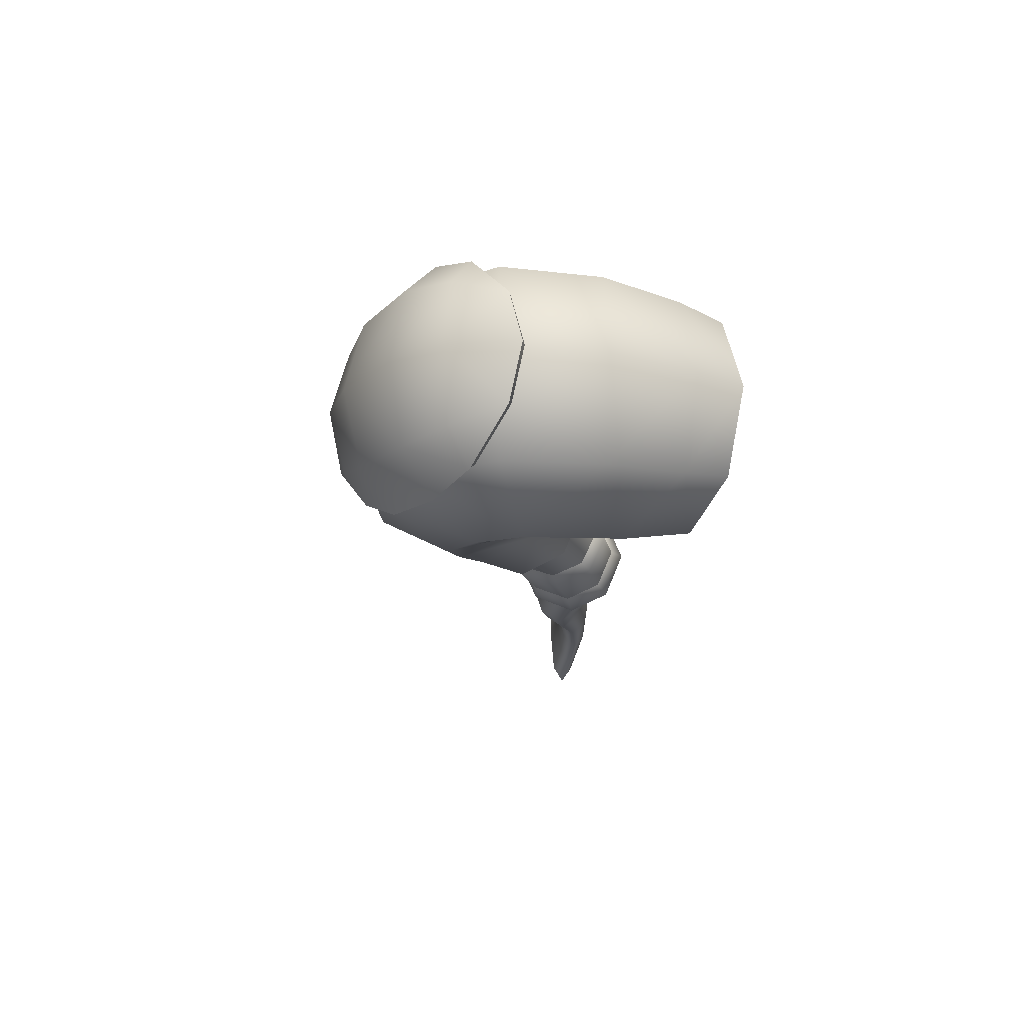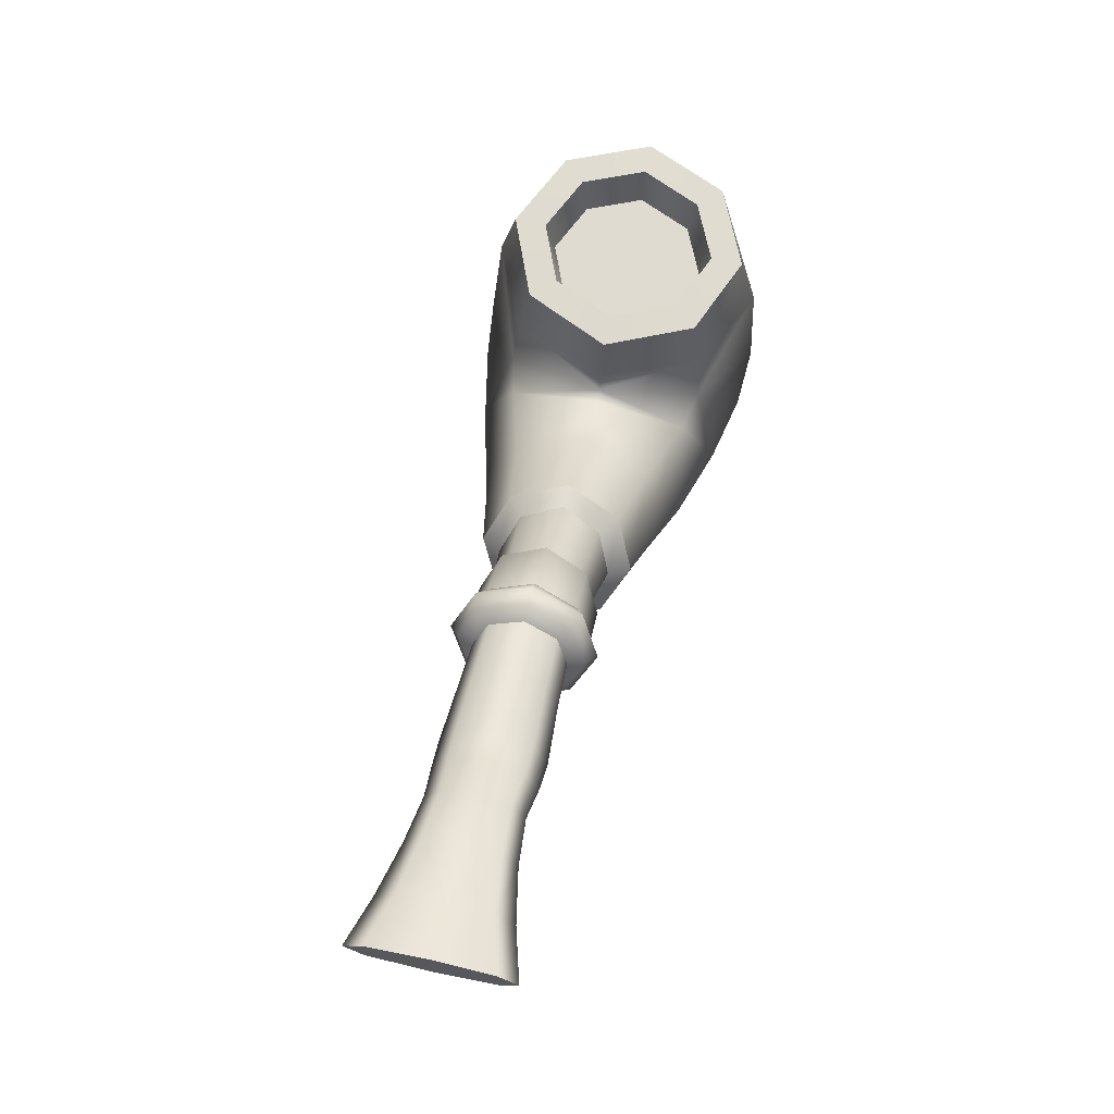
<metadata>
{"format":"obj","ext":"obj","renderer":"f3d","projection":"perspective","resolution":1024,"background":"white","views":[{"elev":-18.5,"azim":-114.6,"up":"+Y"},{"elev":70.1,"azim":102.6,"up":"+Z"}]}
</metadata>
<code>
g SeparateMesh_NPC_Enzo_Model_Enzo_Weapon_2
v 0.2004 0.01104 2.043
v 0.1752 0 2.043
v 0.1899 0.01534 2.043
v 0.1752 0 2.043
v 0.1798 0.01074 2.043
v 0.1798 -0.01073 2.043
v 0.1899 -0.01534 2.043
v 0.2004 -0.01104 2.043
v 0.3498 -0.0111 2.098
v 0.3496 -0.01462 2.101
v 0.3499 0 2.097
v 0.3496 0.01462 2.101
v 0.3498 0.0111 2.098
v 0.3496 -0.01462 2.101
v 0.3493 -0.01111 2.103
v 0.3499 0 2.097
v 0.3493 0.01111 2.103
v 0.3496 0.01462 2.101
v 0.2148 -0.01851 1.991
v 0.2228 -0.009588 1.988
v 0.2141 -0.01281 1.986
v 0.2013 0 1.98
v 0.2024 -0.0152 1.985
v 0.2148 -0.01851 1.991
v 0.2044 -0.02335 1.993
v 0.2141 0 1.982
v 0.2228 -0.009588 1.988
v 0.2254 0 1.987
v 0.1862 -0.01608 1.987
v 0.1899 -0.02457 1.995
v 0.2044 -0.02335 1.993
v 0.2141 0.01281 1.986
v 0.2228 0.009589 1.988
v 0.2254 0 1.987
v 0.2024 0.0152 1.985
v 0.2148 0.01851 1.991
v 0.2044 0.02336 1.993
v 0.1862 0.01609 1.987
v 0.1899 0.02457 1.995
v 0.2044 0.02336 1.993
v 0.1836 0 1.983
v 0.1754 -0.0146 1.992
v 0.1786 -0.02134 1.998
v 0.1899 -0.02457 1.995
v 0.1754 0.0146 1.992
v 0.1786 0.02134 1.998
v 0.1899 0.02457 1.995
v 0.1726 0 1.99
v 0.1683 -0.01132 2.001
v 0.1648 0 2.002
v 0.1683 0.01132 2.001
v 0.1648 0 2.002
v 0.1683 -0.01132 2.001
v 0.1786 -0.02134 1.998
v 0.1683 0.01132 2.001
v 0.1786 0.02134 1.998
v 0.2148 0.01851 1.991
v 0.2228 0.009589 1.988
v 0.1943 0 1.99
v 0.1902 -0.02251 1.997
v 0.1794 -0.02001 1.999
v 0.2042 -0.02139 1.995
v 0.1902 -0.02251 1.997
v 0.2144 -0.01723 1.992
v 0.2042 -0.02139 1.995
v 0.1902 0.02251 1.997
v 0.1794 0.02001 1.999
v 0.2042 0.02139 1.995
v 0.1902 0.02251 1.997
v 0.2042 0.02139 1.995
v 0.2144 0.01723 1.992
v 0.1699 0.01072 2.002
v 0.1794 0.02001 1.999
v 0.2221 -0.008909 1.99
v 0.2144 -0.01723 1.992
v 0.2245 0 1.989
v 0.2221 0.00891 1.99
v 0.2144 0.01723 1.992
v 0.1794 -0.02001 1.999
v 0.1699 -0.01072 2.002
v 0.1664 0 2.003
v 0.1699 0.01072 2.002
v 0.1671 0 2.051
v 0.1741 -0.0165 2.051
v 0.1721 -0.01805 2.04
v 0.1647 0 2.04
v 0.1706 -0.01942 2.022
v 0.1887 -0.0272 2.035
v 0.1898 -0.02364 2.051
v 0.1741 -0.0165 2.051
v 0.1633 0 2.02
v 0.1915 -0.02877 2.015
v 0.1758 -0.01999 2.003
v 0.1706 0.01942 2.022
v 0.1721 0.01806 2.04
v 0.1671 0 2.051
v 0.1741 0.0165 2.051
v 0.21 -0.01987 2.028
v 0.2071 -0.0191 2.039
v 0.1898 -0.02364 2.051
v 0.2059 -0.01701 2.051
v 0.1696 0 1.998
v 0.1758 0.01999 2.003
v 0.1884 0 1.984
v 0.1919 -0.01939 1.991
v 0.2007 -0.02815 2.008
v 0.1887 0.0272 2.035
v 0.1898 0.02364 2.051
v 0.1741 0.0165 2.051
v 0.1915 0.02877 2.015
v 0.1919 0.01939 1.991
v 0.2129 0 1.985
v 0.2135 -0.01737 1.992
v 0.2149 -0.02531 2.01
v 0.21 0.01987 2.028
v 0.2007 0.02815 2.008
v 0.2135 0.01737 1.992
v 0.2346 0 1.994
v 0.2149 0.02531 2.01
v 0.2336 -0.01495 2.001
v 0.2336 0.01495 2.001
v 0.2071 0.0191 2.039
v 0.1898 0.02364 2.051
v 0.2059 0.01701 2.051
v 0.2547 0 2.017
v 0.2326 -0.02083 2.019
v 0.2508 -0.01242 2.02
v 0.2673 0 2.035
v 0.264 -0.01042 2.038
v 0.2508 0.01242 2.02
v 0.2673 0 2.035
v 0.264 0.01042 2.038
v 0.2326 0.02083 2.019
v 0.2176 -0.01808 2.028
v 0.2416 -0.0183 2.028
v 0.264 -0.01042 2.038
v 0.2569 -0.01487 2.045
v 0.2327 -0.01374 2.037
v 0.2569 -0.01487 2.045
v 0.2498 -0.01074 2.052
v 0.2161 0 2.035
v 0.2189 0 2.035
v 0.2155 0 2.041
v 0.2059 -0.01701 2.051
v 0.2135 0 2.051
v 0.2303 0 2.042
v 0.2498 -0.01074 2.052
v 0.2464 0 2.056
v 0.2905 -0.006303 2.069
v 0.2919 0 2.067
v 0.2925 0 2.064
v 0.2906 -0.008308 2.067
v 0.2889 -0.009733 2.064
v 0.2911 0 2.06
v 0.2858 -0.008364 2.062
v 0.2879 0 2.059
v 0.2841 -0.01372 2.071
v 0.2813 -0.01164 2.069
v 0.2858 -0.008364 2.062
v 0.2866 -0.0116 2.073
v 0.2875 -0.008781 2.074
v 0.2905 -0.006303 2.069
v 0.2794 -0.009873 2.079
v 0.2771 -0.008292 2.075
v 0.2813 -0.01164 2.069
v 0.2827 -0.008302 2.079
v 0.2875 -0.008781 2.074
v 0.2847 -0.006264 2.079
v 0.2772 0 2.082
v 0.2752 0 2.078
v 0.2771 -0.008292 2.075
v 0.281 0 2.082
v 0.2847 -0.006264 2.079
v 0.2834 0 2.081
v 0.2827 0.008303 2.079
v 0.2847 0.006265 2.079
v 0.2834 0 2.081
v 0.2794 0.009874 2.079
v 0.2771 0.008292 2.075
v 0.2752 0 2.078
v 0.2866 0.0116 2.073
v 0.2875 0.008782 2.074
v 0.2847 0.006265 2.079
v 0.2841 0.01372 2.071
v 0.2771 0.008292 2.075
v 0.2813 0.01164 2.069
v 0.2906 0.008309 2.067
v 0.2905 0.006304 2.069
v 0.2875 0.008782 2.074
v 0.2889 0.009734 2.064
v 0.2813 0.01164 2.069
v 0.2858 0.008365 2.062
v 0.2925 0 2.064
v 0.2919 0 2.067
v 0.2905 0.006304 2.069
v 0.2911 0 2.06
v 0.2858 0.008365 2.062
v 0.2879 0 2.059
v 0.2772 0 2.051
v 0.2674 0 2.04
v 0.2648 -0.007635 2.042
v 0.2751 -0.006863 2.054
v 0.2751 -0.006863 2.054
v 0.2648 -0.007635 2.042
v 0.2596 -0.01083 2.048
v 0.2708 -0.009565 2.06
v 0.2708 -0.009565 2.06
v 0.2596 -0.01083 2.048
v 0.254 -0.007811 2.053
v 0.2665 -0.006806 2.065
v 0.2665 -0.006806 2.065
v 0.254 -0.007811 2.053
v 0.2512 0 2.056
v 0.2645 0 2.068
v 0.2512 0 2.056
v 0.2665 0.006807 2.065
v 0.254 0.007812 2.053
v 0.3499 0 2.097
v 0.3403 -0.008198 2.096
v 0.3498 -0.0111 2.098
v 0.3405 0 2.095
v 0.3305 -0.006838 2.092
v 0.3308 0 2.091
v 0.3216 -0.006224 2.086
v 0.3221 0 2.085
v 0.3153 -0.006665 2.08
v 0.316 0 2.078
v 0.3098 -0.006886 2.075
v 0.3106 0 2.073
v 0.3002 0 2.071
v 0.2992 -0.006454 2.073
v 0.2919 0 2.067
v 0.2905 -0.006303 2.069
v 0.308 -0.009801 2.079
v 0.3137 -0.009535 2.083
v 0.3203 -0.008882 2.089
v 0.2969 -0.009113 2.077
v 0.2905 -0.006303 2.069
v 0.2875 -0.008781 2.074
v 0.3062 -0.006958 2.084
v 0.3296 -0.009799 2.094
v 0.312 -0.006723 2.087
v 0.3055 1e-06 2.086
v 0.2947 -0.006479 2.082
v 0.2875 -0.008781 2.074
v 0.2847 -0.006264 2.079
v 0.3191 -0.006168 2.092
v 0.3398 -0.01181 2.098
v 0.3498 -0.0111 2.098
v 0.3496 -0.01462 2.101
v 0.2937 1e-06 2.084
v 0.2847 -0.006264 2.079
v 0.2834 0 2.081
v 0.3114 1e-06 2.088
v 0.3288 -0.006775 2.097
v 0.3395 -0.008195 2.1
v 0.3493 -0.01111 2.103
v 0.3496 -0.01462 2.101
v 0.3187 0 2.093
v 0.3394 0 2.101
v 0.3492 0 2.104
v 0.3493 -0.01111 2.103
v 0.3286 0 2.098
v 0.3191 0.006169 2.092
v 0.3288 0.006776 2.097
v 0.3395 0.008196 2.1
v 0.3492 0 2.104
v 0.3493 0.01111 2.103
v 0.3296 0.0098 2.094
v 0.312 0.006724 2.087
v 0.3398 0.01181 2.098
v 0.3493 0.01111 2.103
v 0.3496 0.01462 2.101
v 0.3203 0.008883 2.089
v 0.3062 0.006959 2.084
v 0.3137 0.009536 2.083
v 0.2947 0.00648 2.082
v 0.2847 0.006265 2.079
v 0.2834 0 2.081
v 0.3403 0.008199 2.096
v 0.3498 0.0111 2.098
v 0.3496 0.01462 2.101
v 0.3305 0.006839 2.092
v 0.3216 0.006225 2.086
v 0.3405 0 2.095
v 0.3499 0 2.097
v 0.3498 0.0111 2.098
v 0.3308 0 2.091
v 0.3221 0 2.085
v 0.3153 0.006666 2.08
v 0.316 0 2.078
v 0.308 0.009802 2.079
v 0.3098 0.006887 2.075
v 0.3106 0 2.073
v 0.3002 0 2.071
v 0.2992 0.006455 2.073
v 0.2919 0 2.067
v 0.2905 0.006304 2.069
v 0.2969 0.009114 2.077
v 0.2905 0.006304 2.069
v 0.2875 0.008782 2.074
v 0.2875 0.008782 2.074
v 0.2847 0.006265 2.079
v 0.2059 0.01701 2.051
v 0.2155 0 2.041
v 0.2135 0 2.051
v 0.2161 0 2.035
v 0.2176 0.01808 2.028
v 0.2189 0 2.035
v 0.2327 0.01374 2.037
v 0.2303 0 2.042
v 0.2498 0.01074 2.052
v 0.2464 0 2.056
v 0.2416 0.01831 2.028
v 0.264 0.01042 2.038
v 0.2569 0.01487 2.045
v 0.2569 0.01487 2.045
v 0.2498 0.01074 2.052
v 0.2648 0.007636 2.042
v 0.2674 0 2.04
v 0.2772 0 2.051
v 0.2751 0.006864 2.054
v 0.2596 0.01083 2.048
v 0.2648 0.007636 2.042
v 0.2751 0.006864 2.054
v 0.2708 0.009566 2.06
v 0.254 0.007812 2.053
v 0.2596 0.01083 2.048
v 0.2708 0.009566 2.06
v 0.2665 0.006807 2.065
v 0.2779 -0.008117 2.055
v 0.2772 0 2.051
v 0.2751 -0.006863 2.054
v 0.2803 0 2.051
v 0.2879 0 2.059
v 0.2858 -0.008364 2.062
v 0.2708 -0.009565 2.06
v 0.2751 -0.006863 2.054
v 0.2727 -0.01132 2.061
v 0.2858 -0.008364 2.062
v 0.2813 -0.01164 2.069
v 0.2665 -0.006806 2.065
v 0.2708 -0.009565 2.06
v 0.2678 -0.00805 2.068
v 0.2813 -0.01164 2.069
v 0.2771 -0.008292 2.075
v 0.2645 0 2.068
v 0.2665 -0.006806 2.065
v 0.2655 0 2.071
v 0.2771 -0.008292 2.075
v 0.2752 0 2.078
v 0.2678 0.008051 2.068
v 0.2645 0 2.068
v 0.2665 0.006807 2.065
v 0.2752 0 2.078
v 0.2771 0.008292 2.075
v 0.2813 0.01164 2.069
v 0.2771 0.008292 2.075
v 0.2727 0.01132 2.061
v 0.2665 0.006807 2.065
v 0.2708 0.009566 2.06
v 0.2858 0.008365 2.062
v 0.2813 0.01164 2.069
v 0.2779 0.008118 2.055
v 0.2708 0.009566 2.06
v 0.2751 0.006864 2.054
v 0.2772 0 2.051
v 0.2751 0.006864 2.054
v 0.2803 0 2.051
v 0.2879 0 2.059
v 0.2858 0.008365 2.062
v 0.1741 -0.0165 2.051
v 0.1671 0 2.051
v 0.1733 0 2.051
v 0.1785 -0.01207 2.051
v 0.1741 -0.0165 2.051
v 0.1785 -0.01207 2.051
v 0.1899 -0.01728 2.051
v 0.1898 -0.02364 2.051
v 0.2059 -0.01701 2.051
v 0.1898 -0.02364 2.051
v 0.1899 -0.01728 2.051
v 0.2017 -0.01242 2.051
v 0.2059 -0.01701 2.051
v 0.2017 -0.01242 2.051
v 0.2072 0 2.051
v 0.2135 0 2.051
v 0.1741 0.0165 2.051
v 0.1785 0.01207 2.051
v 0.1733 0 2.051
v 0.1671 0 2.051
v 0.1741 0.0165 2.051
v 0.1898 0.02364 2.051
v 0.1899 0.01728 2.051
v 0.1785 0.01207 2.051
v 0.2059 0.01701 2.051
v 0.2017 0.01242 2.051
v 0.1899 0.01728 2.051
v 0.1898 0.02364 2.051
v 0.2059 0.01701 2.051
v 0.2135 0 2.051
v 0.2072 0 2.051
v 0.2017 0.01242 2.051
v 0.2004 -0.01104 2.043
v 0.1752 0 2.043
v 0.2053 0 2.043
v 0.2004 0.01104 2.043
v 0.1785 -0.01207 2.051
v 0.1733 0 2.051
v 0.1752 0 2.043
v 0.1798 -0.01073 2.043
v 0.1785 -0.01207 2.051
v 0.1798 -0.01073 2.043
v 0.1899 -0.01534 2.043
v 0.1899 -0.01728 2.051
v 0.2017 -0.01242 2.051
v 0.1899 -0.01728 2.051
v 0.1899 -0.01534 2.043
v 0.2004 -0.01104 2.043
v 0.2072 0 2.051
v 0.2017 -0.01242 2.051
v 0.2004 -0.01104 2.043
v 0.2053 0 2.043
v 0.2017 0.01242 2.051
v 0.2072 0 2.051
v 0.2053 0 2.043
v 0.2004 0.01104 2.043
v 0.2017 0.01242 2.051
v 0.2004 0.01104 2.043
v 0.1899 0.01534 2.043
v 0.1899 0.01728 2.051
v 0.1785 0.01207 2.051
v 0.1899 0.01728 2.051
v 0.1899 0.01534 2.043
v 0.1798 0.01074 2.043
v 0.1733 0 2.051
v 0.1785 0.01207 2.051
v 0.1798 0.01074 2.043
v 0.1752 0 2.043
v 0.3493 -0.01111 2.103
v 0.3492 0 2.104
v 0.3499 0 2.097
v 0.3493 0.01111 2.103
v 0.2674 0 2.04
v 0.2673 0 2.035
v 0.264 -0.01042 2.038
v 0.2648 -0.007635 2.042
v 0.264 -0.01042 2.038
v 0.2569 -0.01487 2.045
v 0.2596 -0.01083 2.048
v 0.2648 -0.007635 2.042
v 0.2596 -0.01083 2.048
v 0.2569 -0.01487 2.045
v 0.2498 -0.01074 2.052
v 0.254 -0.007811 2.053
v 0.254 -0.007811 2.053
v 0.2498 -0.01074 2.052
v 0.2464 0 2.056
v 0.2512 0 2.056
v 0.2648 0.007636 2.042
v 0.264 0.01042 2.038
v 0.2673 0 2.035
v 0.2674 0 2.04
v 0.2596 0.01083 2.048
v 0.2569 0.01487 2.045
v 0.264 0.01042 2.038
v 0.2648 0.007636 2.042
v 0.2498 0.01074 2.052
v 0.2569 0.01487 2.045
v 0.2596 0.01083 2.048
v 0.254 0.007812 2.053
v 0.2464 0 2.056
v 0.2498 0.01074 2.052
v 0.254 0.007812 2.053
v 0.2512 0 2.056
v 0.2228 -0.009588 1.988
v 0.2221 -0.008909 1.99
v 0.2245 0 1.989
v 0.2254 0 1.987
v 0.1683 -0.01132 2.001
v 0.1699 -0.01072 2.002
v 0.1794 -0.02001 1.999
v 0.1786 -0.02134 1.998
v 0.1786 -0.02134 1.998
v 0.1794 -0.02001 1.999
v 0.1902 -0.02251 1.997
v 0.1899 -0.02457 1.995
v 0.1899 -0.02457 1.995
v 0.1902 -0.02251 1.997
v 0.2042 -0.02139 1.995
v 0.2044 -0.02335 1.993
v 0.2148 -0.01851 1.991
v 0.2044 -0.02335 1.993
v 0.2042 -0.02139 1.995
v 0.2144 -0.01723 1.992
v 0.2228 -0.009588 1.988
v 0.2148 -0.01851 1.991
v 0.2144 -0.01723 1.992
v 0.2221 -0.008909 1.99
v 0.1664 0 2.003
v 0.1699 -0.01072 2.002
v 0.1683 -0.01132 2.001
v 0.1648 0 2.002
v 0.1664 0 2.003
v 0.1648 0 2.002
v 0.1683 0.01132 2.001
v 0.1699 0.01072 2.002
v 0.1794 0.02001 1.999
v 0.1699 0.01072 2.002
v 0.1683 0.01132 2.001
v 0.1786 0.02134 1.998
v 0.1902 0.02251 1.997
v 0.1794 0.02001 1.999
v 0.1786 0.02134 1.998
v 0.1899 0.02457 1.995
v 0.2042 0.02139 1.995
v 0.1902 0.02251 1.997
v 0.1899 0.02457 1.995
v 0.2044 0.02336 1.993
v 0.2144 0.01723 1.992
v 0.2042 0.02139 1.995
v 0.2044 0.02336 1.993
v 0.2148 0.01851 1.991
v 0.2221 0.00891 1.99
v 0.2144 0.01723 1.992
v 0.2148 0.01851 1.991
v 0.2228 0.009589 1.988
v 0.2245 0 1.989
v 0.2221 0.00891 1.99
v 0.2228 0.009589 1.988
v 0.2254 0 1.987
g SeparateMesh_NPC_Enzo_Model_Enzo_Weapon_2_0
f 3 2 1
f 5 4 3
f 7 4 6
f 8 4 7
f 11 10 9
f 11 13 12
f 16 15 14
f 16 18 17
f 21 20 19
f 21 23 22
f 21 24 23
f 24 25 23
f 26 21 22
f 27 21 26
f 28 27 26
f 22 23 29
f 29 23 30
f 23 31 30
f 26 22 32
f 26 32 33
f 34 26 33
f 22 35 32
f 32 35 36
f 35 37 36
f 35 22 38
f 35 38 39
f 40 35 39
f 41 22 29
f 22 41 38
f 41 29 42
f 42 29 43
f 29 44 43
f 38 41 45
f 38 45 46
f 47 38 46
f 48 41 42
f 41 48 45
f 42 49 48
f 49 50 48
f 51 45 48
f 52 51 48
f 42 54 53
f 56 45 55
f 58 32 57
f 61 60 59
f 63 62 59
f 65 64 59
f 67 59 66
f 69 59 68
f 71 70 59
f 73 72 59
f 59 75 74
f 74 76 59
f 77 59 76
f 77 78 59
f 59 80 79
f 81 80 59
f 81 59 82
f 85 84 83
f 86 85 83
f 87 85 86
f 87 88 85
f 88 89 85
f 89 90 85
f 91 87 86
f 92 88 87
f 93 87 91
f 93 92 87
f 94 91 86
f 95 94 86
f 95 86 96
f 97 95 96
f 92 98 88
f 98 99 88
f 88 99 100
f 99 101 100
f 102 93 91
f 103 102 91
f 94 103 91
f 93 102 104
f 102 103 104
f 92 93 105
f 105 93 104
f 106 98 92
f 106 92 105
f 107 94 95
f 107 95 108
f 95 109 108
f 110 103 94
f 107 110 94
f 103 111 104
f 111 103 110
f 105 104 112
f 104 111 112
f 106 105 113
f 113 105 112
f 98 106 114
f 114 106 113
f 115 110 107
f 116 111 110
f 115 116 110
f 111 117 112
f 117 111 116
f 113 112 118
f 118 112 117
f 119 117 116
f 119 116 115
f 114 113 120
f 120 113 118
f 121 118 117
f 121 117 119
f 122 115 107
f 122 107 123
f 124 122 123
f 120 118 125
f 125 118 121
f 126 114 120
f 127 120 125
f 126 120 127
f 127 125 128
f 129 127 128
f 130 125 121
f 131 125 130
f 132 131 130
f 130 121 133
f 133 121 119
f 134 114 126
f 134 98 114
f 135 126 127
f 135 127 136
f 137 135 136
f 135 138 126
f 138 134 126
f 138 135 139
f 140 138 139
f 141 98 134
f 98 141 99
f 142 141 134
f 142 134 138
f 141 143 99
f 99 143 144
f 143 145 144
f 146 142 138
f 146 138 147
f 148 146 147
f 151 150 149
f 152 151 149
f 151 152 153
f 154 151 153
f 154 153 155
f 156 154 155
f 153 152 157
f 153 157 158
f 159 153 158
f 152 160 157
f 160 152 161
f 152 162 161
f 157 160 163
f 157 163 164
f 165 157 164
f 160 166 163
f 166 160 167
f 168 166 167
f 163 166 169
f 163 169 170
f 171 163 170
f 166 172 169
f 172 166 173
f 174 172 173
f 169 172 175
f 175 172 176
f 172 177 176
f 178 169 175
f 169 178 179
f 180 169 179
f 178 175 181
f 181 175 182
f 175 183 182
f 184 178 181
f 185 178 184
f 186 185 184
f 184 181 187
f 187 181 188
f 181 189 188
f 190 184 187
f 191 184 190
f 192 191 190
f 190 187 193
f 193 187 194
f 187 195 194
f 196 190 193
f 197 190 196
f 198 197 196
f 201 200 199
f 202 201 199
f 205 204 203
f 206 205 203
f 209 208 207
f 210 209 207
f 213 212 211
f 214 213 211
f 214 216 215
f 216 217 215
f 220 219 218
f 219 221 218
f 219 222 221
f 222 223 221
f 222 224 223
f 224 225 223
f 224 226 225
f 226 227 225
f 226 228 227
f 228 229 227
f 229 228 230
f 228 231 230
f 230 231 232
f 231 233 232
f 234 228 226
f 228 234 231
f 235 226 224
f 235 234 226
f 236 224 222
f 236 235 224
f 234 237 231
f 231 237 238
f 237 239 238
f 240 234 235
f 234 240 237
f 241 236 222
f 241 222 219
f 242 235 236
f 242 240 235
f 243 240 242
f 240 244 237
f 240 243 244
f 237 244 245
f 244 246 245
f 247 242 236
f 247 236 241
f 248 241 219
f 248 219 249
f 250 248 249
f 243 251 244
f 244 251 252
f 251 253 252
f 254 242 247
f 254 243 242
f 255 247 241
f 248 256 241
f 256 255 241
f 257 256 248
f 258 257 248
f 259 254 247
f 259 247 255
f 256 260 255
f 261 260 256
f 262 261 256
f 263 259 255
f 260 263 255
f 259 264 254
f 264 259 263
f 265 263 260
f 265 264 263
f 266 265 260
f 260 267 266
f 267 268 266
f 269 265 266
f 265 269 264
f 264 270 254
f 254 270 243
f 271 269 266
f 266 272 271
f 272 273 271
f 264 274 270
f 269 274 264
f 270 275 243
f 274 276 270
f 270 276 275
f 275 277 243
f 277 251 243
f 277 278 251
f 278 279 251
f 271 280 269
f 281 280 271
f 282 281 271
f 269 283 274
f 280 283 269
f 274 284 276
f 283 284 274
f 280 285 283
f 286 285 280
f 287 286 280
f 285 288 283
f 283 288 284
f 288 289 284
f 284 289 290
f 284 290 276
f 289 291 290
f 276 290 292
f 276 292 275
f 290 291 293
f 290 293 292
f 291 294 293
f 294 295 293
f 295 296 293
f 293 296 292
f 295 297 296
f 297 298 296
f 292 299 275
f 296 299 292
f 296 300 299
f 300 301 299
f 299 277 275
f 299 302 277
f 302 303 277
f 306 305 304
f 305 122 304
f 305 307 122
f 307 115 122
f 308 115 307
f 308 119 115
f 309 308 307
f 133 119 308
f 310 308 309
f 310 133 308
f 311 310 309
f 312 310 311
f 313 312 311
f 310 314 133
f 314 130 133
f 315 130 314
f 316 315 314
f 317 314 310
f 318 317 310
f 321 320 319
f 322 321 319
f 325 324 323
f 326 325 323
f 329 328 327
f 330 329 327
f 333 332 331
f 332 334 331
f 334 335 331
f 335 336 331
f 338 331 337
f 331 339 337
f 331 340 339
f 340 341 339
f 343 339 342
f 339 344 342
f 339 345 344
f 345 346 344
f 348 344 347
f 344 349 347
f 344 350 349
f 350 351 349
f 353 349 352
f 354 353 352
f 349 355 352
f 355 356 352
f 352 358 357
f 359 352 357
f 360 352 359
f 361 360 359
f 359 363 362
f 364 359 362
f 365 359 364
f 366 365 364
f 368 364 367
f 364 369 367
f 369 364 370
f 364 371 370
f 374 373 372
f 375 374 372
f 378 377 376
f 379 378 376
f 382 381 380
f 383 382 380
f 386 385 384
f 387 386 384
f 390 389 388
f 391 390 388
f 394 393 392
f 395 394 392
f 398 397 396
f 399 398 396
f 402 401 400
f 403 402 400
f 406 405 404
f 407 405 406
f 410 409 408
f 411 410 408
f 414 413 412
f 415 414 412
f 418 417 416
f 419 418 416
f 422 421 420
f 423 422 420
f 426 425 424
f 427 426 424
f 430 429 428
f 431 430 428
f 434 433 432
f 435 434 432
f 438 437 436
f 439 438 436
f 442 441 440
f 442 443 441
f 446 445 444
f 447 446 444
f 450 449 448
f 451 450 448
f 454 453 452
f 455 454 452
f 458 457 456
f 459 458 456
f 462 461 460
f 463 462 460
f 466 465 464
f 467 466 464
f 470 469 468
f 471 470 468
f 474 473 472
f 475 474 472
f 478 477 476
f 479 478 476
f 482 481 480
f 483 482 480
f 486 485 484
f 487 486 484
f 490 489 488
f 491 490 488
f 494 493 492
f 495 494 492
f 498 497 496
f 499 498 496
f 502 501 500
f 503 502 500
f 506 505 504
f 507 506 504
f 510 509 508
f 511 510 508
f 514 513 512
f 515 514 512
f 518 517 516
f 519 518 516
f 522 521 520
f 523 522 520
f 526 525 524
f 527 526 524
f 530 529 528
f 531 530 528

</code>
